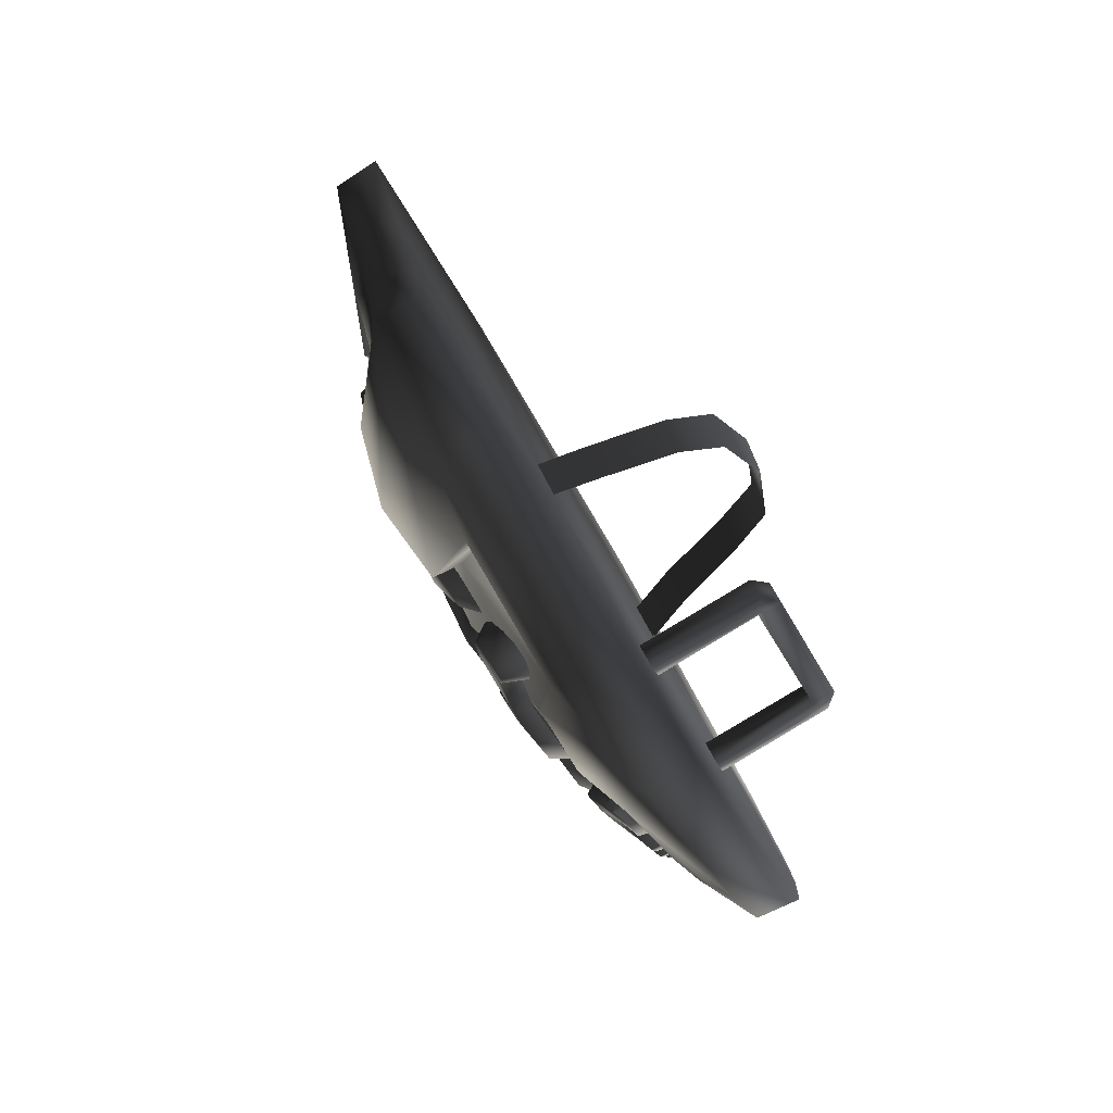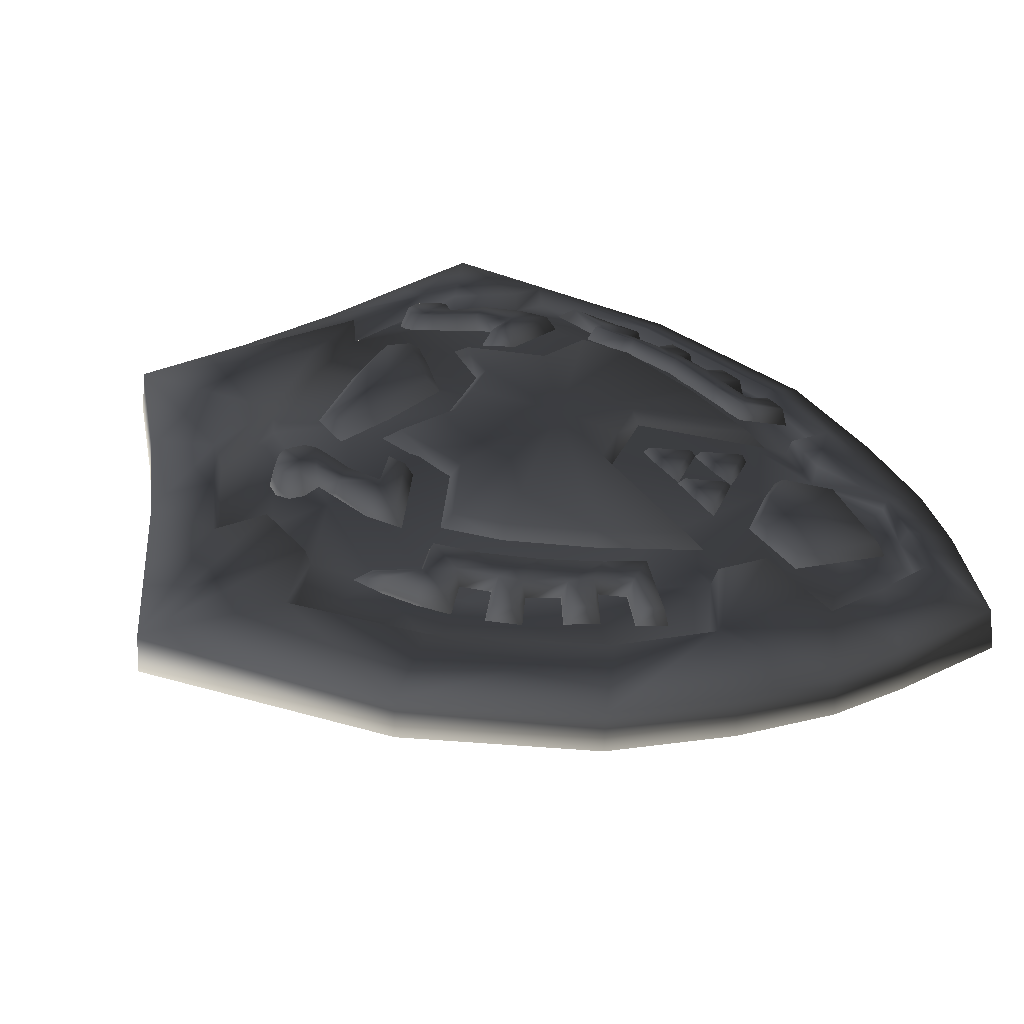
<metadata>
{"format":"obj","ext":"obj","renderer":"f3d","projection":"perspective","resolution":1024,"background":"white","views":[{"elev":65.2,"azim":48.1,"up":"+Y"},{"elev":15.4,"azim":-50.9,"up":"+Z"}]}
</metadata>
<code>
v -0.4531 13.66 4.22
v -1.258 13.88 4.059
v -1.013 10.97 3.325
v -2.075 14.15 3.918
v -2.586 13.52 3.593
v 1.351 10.29 3.756
v 1.352 11.63 4.117
v 0.9142 13.4 4.498
v -3.373 10.36 2.462
v -2.554 9.243 2.388
v -0.6031 9.742 3.097
v -3.124 12.94 3.284
v -4.09 12.05 2.744
v 1.107 9.463 3.458
v -2.567 11.19 3.925
v -2.599 11.46 3.972
v -2.495 11.28 3.846
v -2.519 11.48 3.881
v -2.733 11.43 3.91
v -2.693 11.68 3.961
v -0.4447 9.569 3.89
v -0.7809 9.47 3.793
v -0.5093 9.56 3.96
v -0.7656 9.489 3.865
v -0.7296 9.764 3.993
v -0.7289 9.822 3.947
v -1.842 8.672 2.424
v -1.241 8.283 2.494
v -0.7326 8.064 2.584
v -2.811 11.96 3.959
v -2.841 11.89 3.927
v -2.801 12.04 3.789
v -2.843 11.94 3.745
v -1.66 11.94 4.431
v -1.713 12.12 4.444
v -1.268 12.28 4.533
v -1.713 12.22 4.36
v -1.236 12.4 4.455
v -1.188 12.23 3.288
v -1.003 12.19 2.784
v -1.443 12.16 3.204
v -1.247 12.13 2.666
v -2.75 12 3.999
v -2.694 11.83 3.995
v -1.14 12.17 4.541
v -1.566 11.62 4.407
v -0.1221 12.95 4.68
v -0.17 12.55 4.723
v -0.1185 12.97 4.528
v -0.1789 12.56 4.584
v 0.0459 7.796 2.736
v 0.5387 8.406 3.03
v 0.8355 8.841 3.222
v -0.9953 12.19 4.467
v -1.505 11.53 4.298
v 0.8207 13.3 4.788
v 0.1433 13.43 4.645
v -1.097 9.403 3.754
v -1.058 9.675 3.878
v -0.8366 9.471 3.841
v -0.7776 9.471 3.794
v -1.106 9.393 3.66
v -0.7029 9.275 3.739
v -0.05207 9.253 3.696
v -0.245 8.732 3.504
v 0.2434 8.828 3.519
v 0.1861 12.54 3.229
v 0.04232 12.51 3.18
v 0.1092 12.4 3.065
v 0.07259 12.35 3.214
v -1.058 9.735 3.832
v -1.481 9.56 3.578
v -1.342 10.95 4.281
v -0.2124 9.9 4.023
v 0.1124 9.593 3.837
v 0.07821 9.514 3.959
v 0.5856 9.596 3.796
v -0.9248 9.135 3.636
v -0.6916 9.267 3.712
v -0.6911 9.194 3.766
v -0.4304 9.267 3.809
v -0.4012 8.489 3.479
v -0.1714 9.005 3.726
v -0.4068 9.349 3.759
v -0.09686 9.037 3.657
v -2.098 10.09 3.549
v -2.12 9.682 3.3
v -2.437 10.59 3.595
v -2.695 10.3 3.245
v -2.785 11.48 3.749
v -2.968 10.86 3.332
v -3.138 11.32 3.424
v -2.394 12.39 4.045
v -3.029 11.8 3.586
v -3.22 12.14 3.441
v -3.111 11.76 3.693
v -0.1631 12.28 3.954
v -0.01529 12.31 4.004
v 0.7708 10.16 4.136
v 1.253 11.55 4.406
v 1.244 10.22 4.038
v 0.3923 11.65 4.603
v 0.3165 11.41 4.562
v 0.3441 11.74 4.64
v 0.2983 11.48 4.458
v 0.35 11.91 4.56
v 0.7951 11.36 4.353
v 0.7821 11.36 4.465
v 0.5736 9.517 3.926
v 0.7739 10.24 4.048
v 0.4584 11.14 4.35
v 0.4397 11.7 4.491
v -1.951 9.202 3.235
v -2.061 9.308 3.245
v -1.968 9.448 3.39
v -2.061 9.358 3.109
v -1.968 9.499 3.26
v -0.1164 12.13 3.924
v -1.811 9.454 3.487
v -1.736 9.495 3.402
v -1.9 9.2 3.099
v -2.012 9.667 3.49
v -1.958 9.73 3.404
v -1.565 12.17 3.546
v -1.31 12.24 3.63
v -2.637 10.69 3.519
v -2.478 10.37 3.469
v -2.54 10.31 3.555
v -2.255 10.04 3.434
v -2.314 9.979 3.52
v 0.5725 11.25 4.369
v 0.5116 11.24 4.495
v 0.5147 11.48 4.422
v 0.4647 11.43 4.536
v -3.211 11.3 3.541
v 0.4187 11.01 3.73
v 0.6039 11.22 3.019
v 0.667 11.09 2.926
v 0.6464 11.25 2.866
v 0.2163 12.39 3.263
v 0.2529 12.44 3.114
v 0.46 11.18 2.97
v 0.5027 11.22 2.817
v -3.006 10.78 3.284
v -3.077 10.99 3.359
v -3.014 10.73 3.409
v -3.045 10.83 3.452
v -0.8678 12.09 2.479
v -1.114 12.03 2.36
v -0.706 11.72 2.294
v -0.9516 11.67 2.177
v -0.5867 11.26 2.307
v -0.8314 11.2 2.189
v -0.6037 11.02 2.538
v -0.8525 10.97 2.426
v -0.6571 10.66 2.964
v -0.912 10.6 2.88
v -0.6756 10.41 3.21
v -0.9305 10.35 3.126
v 0.03145 12.17 3.974
v -2.131 11.56 4.079
v -1.701 11.31 4.219
v -2.089 11.43 4.154
v -1.723 11.22 4.273
v -0.8133 10.31 4.229
v -0.8075 10.27 4.126
v -1.098 10.24 4.13
v -1.056 10.2 4.039
v -0.8288 8.026 2.887
v -0.05493 7.771 3.042
v -2.66 13.41 3.887
v -3.192 12.85 3.57
v 0.2708 10.97 3.68
v -0.3551 8.455 3.374
v 0.1103 9.97 4.16
v 0.09173 9.986 4.043
v 0.1481 10.25 4.247
v 0.1338 10.29 4.137
v -2.584 11.6 4.012
v -2.568 11.79 4.059
v -2.504 11.62 3.919
v -2.478 11.8 3.984
v -1.465 11.38 4.302
v -1.463 11.29 4.364
v 0.5232 11.06 2.877
v 0.4654 10.87 3.701
v 0.3176 10.83 3.651
v -1.878 9.832 3.645
v -1.252 10.64 4.259
v -1.382 10.16 4.03
v -2.273 10.31 3.698
v -1.9 9.824 3.534
v -0.1671 11.26 4.533
v -0.6524 11.26 4.484
v -0.6014 11.35 4.425
v -0.9807 11.73 4.543
v -0.09498 11.36 4.479
v -0.001317 10.93 4.396
v -0.6076 11.03 2.546
v -0.8345 11.21 2.196
v -0.5901 11.26 2.316
v -0.9544 11.67 2.187
v -0.7092 11.72 2.305
v -1.116 12.03 2.371
v -0.8708 12.08 2.491
v -0.8559 10.98 2.432
v -0.6619 10.67 2.971
v -0.9169 10.61 2.887
v -0.6819 10.42 3.222
v -0.9368 10.35 3.138
v 0.6442 12.31 4.558
v 0.1969 12.22 4.593
v 0.5975 12.3 4.707
v 0.1864 12.21 4.731
v -2.777 11.72 3.76
v -2.831 11.82 3.735
v -2.791 11.74 3.932
v -2.833 11.8 3.922
v -1.005 12.21 2.78
v -1.189 12.23 3.285
v -1.444 12.17 3.201
v -1.556 12.17 3.52
v -2.691 11.66 3.818
v -1.249 12.14 2.664
v 0.1944 10.65 4.399
v 0.1788 10.69 4.287
v 0.3392 11.74 4.49
v -0.2968 12.15 4.621
v 0.3261 10.34 4.158
v -0.0413 11.23 4.434
v -0.0166 10.65 4.279
v 0.3454 10.47 4.318
v 0.3667 10.76 4.402
v -0.9326 8.801 3.459
v -0.9481 9.204 3.569
v -2.285 9.76 3.397
v -2.445 9.998 3.271
v -2.481 9.997 3.404
v -2.6 9.926 3.261
v -2.556 10.14 3.427
v -2.707 10.07 3.277
v -2.712 10.13 3.153
v -2.566 9.926 3.126
v -2.694 10.39 3.462
v -2.684 10.6 3.599
v -2.834 10.57 3.458
v -2.791 10.65 3.376
v -2.18 11.89 4.177
v -2.138 12.05 4.228
v -2.287 9.817 3.27
v -2.388 9.718 3.128
v -2.148 9.647 3.413
v -2.104 9.644 3.284
v -2.268 9.532 3.259
v -2.226 9.527 3.127
v -0.8422 12.38 4.572
v -0.8408 12.48 4.569
v -0.7941 12.46 4.689
v -0.7878 12.58 4.569
v -0.7594 12.52 4.711
v -2.387 9.66 3.262
v -2.245 11.86 4.029
v 0.3413 10.91 4.443
v 0.1769 11.04 4.507
v 0.2987 11.2 4.511
v 0.1161 11.36 4.58
v 0.09337 11.42 4.476
v 0.3871 10.99 4.337
v 0.3559 11.2 4.385
v -1.434 9.394 3.61
v -1.305 10.13 3.951
v 0.1608 11.07 4.393
v 0.5626 10.94 4.423
v 0.6099 11.02 4.317
v -2.169 12.15 4.128
v 0.563 10.78 4.369
v 0.6192 10.78 4.242
v -4.156 11.97 3.044
v -3.518 11.19 3.265
v -3.448 10.29 2.759
v -3.078 10.32 3.113
v -2.328 9.331 3.05
v -3.022 10.34 3.015
v -2.312 9.409 2.967
v -2.615 9.184 2.687
v -1.919 8.63 2.723
v -1.32 8.242 2.788
v -1.781 8.881 3.1
v -1.046 8.448 3.143
v -1.162 8.912 3.46
v -1 8.497 3.052
v -1.107 8.969 3.326
v -0.6298 8.628 3.369
v -3.466 11.2 3.118
v -3.3 12.1 3.566
v -3.674 12.41 3.308
v -2.647 12.74 3.946
v -2.571 12.75 3.756
v -2.439 12.35 4.237
v -1.798 12.51 4.381
v -1.144 12.73 4.483
v -1.453 9.172 3.289
v -0.4374 8.68 3.437
v -0.2264 8.241 3.181
v 0.03695 8.562 3.358
v 0.2503 8.801 3.599
v -0.06835 9.206 3.843
v -2.149 14.03 4.22
v -1.331 13.77 4.353
v -0.5341 13.56 4.502
v -0.7213 11.81 4.505
v -0.4599 11.83 4.559
v -0.4179 11.77 4.678
v -0.5427 12.01 4.693
v -0.4029 12.05 4.727
v -0.5711 12.25 4.704
v -0.4828 12.25 4.592
v -0.5152 12.35 4.73
v -0.418 12.36 4.586
v -0.4096 12.47 4.584
v -0.5843 11.6 4.498
v -0.6714 11.75 4.626
v -0.6487 12.12 4.569
v -0.7854 12.25 4.577
v -0.7632 12.27 4.691
v -0.8069 12.37 4.687
v -0.6605 12.38 4.707
v -0.6999 12.55 4.718
v -0.6776 12.63 4.571
v -0.5528 12.01 4.57
v -0.6428 12.13 4.692
v -0.5111 12.42 4.735
v -0.5476 12.5 4.73
v -0.4604 12.58 4.58
v -0.5604 12.64 4.575
v -0.5872 11.62 4.622
v -0.155 11.63 4.662
v -0.2338 11.83 4.7
v -0.1684 11.87 4.598
v -0.3438 12.1 4.626
v -2.581 11.9 4.065
v -2.63 11.97 4.046
v -2.694 12 4.033
v -2.618 12.09 3.927
v -2.718 12.09 3.856
v -2.491 11.93 3.994
v -0.06552 11.61 4.556
v -2.538 12.03 3.974
v -1.365 9.297 3.491
v -0.6184 12.55 4.727
v -1.466 9.099 3.418
v -0.1068 10.31 4.266
v -0.08718 10.9 4.464
v -0.02325 10.33 4.192
v -2.354 11.15 4.003
v -2.274 11.15 3.906
v -2.672 10.95 3.78
v -2.66 10.91 3.646
v -2.732 11.18 3.7
v -2.278 11.39 3.959
v -2.356 11.3 4.035
v -2.729 11.16 3.825
v -2.736 11.46 3.788
v -1.749 8.969 2.978
v -0.1885 9.728 4.047
v 1.002 9.415 3.746
v 0.7343 8.793 3.508
v 0.4433 8.367 3.332
v -0.9568 8.806 3.356
v 0.004753 8.482 3.469
v -0.6492 8.37 3.115
v -0.1215 9.63 3.926
v -0.6568 8.296 3.235
v -0.2641 8.175 3.329
v -2.066 10.88 3.989
v -2.108 10.95 3.897
v -1.202 11.36 4.455
v -1.229 11.44 4.384
v -0.9681 11.87 4.486
v -2.423 10.66 3.742
v -2.482 10.71 3.643
v -2.306 10.31 3.589
v -1.207 12.68 4.668
v -1.018 13.17 4.3
v -1.073 13.17 4.497
v -1.85 12.49 4.545
v -2.924 10.52 3.349
v -2.847 10.34 3.318
v -2.663 10.39 3.327
v -2.56 10.2 3.304
v -1.008 10.02 4.036
v -1.046 9.747 3.914
v -1.008 10.08 3.991
v -1.06 9.729 3.837
v 0.3412 10.3 4.141
v 0.3297 10.12 4.065
v 0.2758 10.05 4.176
v 0.5437 10.06 4.022
v 0.4862 9.992 4.137
v 0.4659 9.851 4.082
v -0.7278 9.818 3.953
v -0.7877 9.816 4.004
v 0.5913 10.52 4.172
v 0.5678 10.28 4.106
v 0.517 10.28 4.235
v 0.2939 10.3 4.268
v -2.914 10.56 3.221
v -2.818 10.34 3.18
v 0.4203 10.77 4.275
v 0.3953 10.54 4.21
v 0.5378 10.45 4.286
v 0.5125 9.848 3.944
v -1.301 12.23 3.604
g Pik Tex
f 3 2 1
f 4 2 3
f 5 4 3
f 3 7 6
f 8 7 3
f 1 8 3
f 3 10 9
f 11 10 3
f 3 12 5
f 13 12 3
f 9 13 3
f 6 11 3
f 14 11 6
f 17 16 15
f 18 16 17
f 16 19 15
f 20 19 16
f 23 22 21
f 24 22 23
f 25 24 23
f 26 24 25
f 21 25 23
f 26 25 21
f 11 27 10
f 28 27 11
f 29 28 11
f 32 31 30
f 33 31 32
f 36 35 34
f 37 35 36
f 38 37 36
f 41 40 39
f 42 40 41
f 30 43 32
f 44 43 30
f 31 44 30
f 34 45 36
f 46 45 34
f 49 48 47
f 50 48 49
f 11 51 29
f 52 51 11
f 53 52 11
f 45 38 36
f 54 38 45
f 55 54 45
f 56 47 48
f 57 47 56
f 60 59 58
f 61 59 60
f 62 61 60
f 65 64 63
f 66 64 65
f 69 68 67
f 70 68 69
f 58 62 60
f 71 62 58
f 59 71 58
f 61 71 59
f 63 73 72
f 74 73 63
f 64 74 63
f 75 74 64
f 76 75 64
f 77 75 76
f 80 79 78
f 81 79 80
f 82 80 78
f 81 80 82
f 83 81 82
f 84 81 83
f 85 84 83
f 86 72 73
f 87 72 86
f 88 87 86
f 89 87 88
f 90 89 88
f 91 89 90
f 92 91 90
f 73 88 86
f 90 88 73
f 93 90 73
f 94 90 93
f 95 94 93
f 96 94 95
f 97 67 68
f 98 67 97
f 101 100 99
f 6 100 101
f 14 6 101
f 104 103 102
f 105 103 104
f 106 105 104
f 99 108 107
f 100 108 99
f 99 109 101
f 110 109 99
f 107 110 99
f 111 110 107
f 102 106 104
f 112 106 102
f 115 114 113
f 116 114 115
f 117 116 115
f 70 97 68
f 118 97 70
f 113 120 119
f 121 120 113
f 116 121 113
f 119 115 113
f 122 115 119
f 120 122 119
f 123 122 120
f 39 124 41
f 125 124 39
f 128 127 126
f 129 127 128
f 130 129 128
f 133 132 131
f 134 132 133
f 96 92 94
f 135 92 96
f 138 137 136
f 139 137 138
f 140 67 98
f 141 67 140
f 140 137 141
f 142 137 140
f 70 142 140
f 141 143 69
f 139 143 141
f 137 139 141
f 146 145 144
f 147 145 146
f 150 149 148
f 151 149 150
f 152 151 150
f 153 151 152
f 154 153 152
f 155 153 154
f 156 155 154
f 157 155 156
f 158 157 156
f 159 157 158
f 118 140 160
f 70 140 118
f 163 162 161
f 164 162 163
f 167 166 165
f 168 166 167
f 29 169 28
f 170 169 29
f 5 171 4
f 172 171 5
f 136 142 173
f 137 142 136
f 174 83 82
f 85 83 174
f 177 176 175
f 178 176 177
f 181 180 179
f 182 180 181
f 162 184 183
f 164 184 162
f 186 185 138
f 187 185 186
f 139 185 143
f 138 185 139
f 190 189 188
f 167 189 190
f 191 188 189
f 192 188 191
f 185 142 143
f 173 142 185
f 187 173 185
f 195 194 193
f 196 194 195
f 193 197 195
f 198 197 193
f 201 200 199
f 202 200 201
f 203 202 201
f 204 202 203
f 205 204 203
f 42 204 205
f 40 42 205
f 206 199 200
f 207 199 206
f 208 207 206
f 209 207 208
f 210 209 208
f 213 212 211
f 214 212 213
f 217 216 215
f 218 216 217
f 221 220 219
f 222 220 221
f 143 70 69
f 142 70 143
f 223 217 215
f 20 217 223
f 19 20 223
f 219 224 221
f 148 224 219
f 226 177 225
f 178 177 226
f 212 227 211
f 228 227 212
f 230 229 111
f 231 229 230
f 232 225 177
f 233 225 232
f 78 234 82
f 235 234 78
f 79 235 78
f 238 237 236
f 239 237 238
f 240 239 238
f 241 239 240
f 242 241 240
f 239 241 242
f 243 239 242
f 237 239 243
f 130 238 236
f 240 238 130
f 128 240 130
f 244 240 128
f 245 244 128
f 246 244 245
f 126 246 245
f 247 246 126
f 34 249 248
f 35 249 34
f 250 236 237
f 251 236 250
f 122 130 236
f 129 130 122
f 123 129 122
f 254 253 252
f 255 253 254
f 251 255 254
f 258 257 256
f 259 257 258
f 260 259 258
f 252 122 236
f 115 122 252
f 253 115 252
f 117 115 253
f 236 254 252
f 261 254 236
f 251 261 236
f 254 261 251
f 248 46 34
f 55 46 248
f 262 55 248
f 265 264 263
f 266 264 265
f 103 266 265
f 267 266 103
f 105 267 103
f 269 263 268
f 265 263 269
f 132 265 269
f 103 265 132
f 134 103 132
f 102 103 134
f 133 102 134
f 112 102 133
f 270 188 192
f 190 188 270
f 271 190 270
f 167 190 271
f 168 167 271
f 267 264 266
f 272 264 267
f 274 263 273
f 268 263 274
f 249 37 275
f 35 37 249
f 248 275 262
f 249 275 248
f 276 273 263
f 274 273 276
f 277 274 276
f 263 233 276
f 225 233 263
f 264 225 263
f 226 225 264
f 272 226 264
f 280 279 278
f 281 279 280
f 282 281 280
f 283 281 282
f 284 283 282
f 9 278 13
f 280 278 9
f 10 280 9
f 285 280 10
f 27 285 10
f 286 285 27
f 287 286 27
f 288 286 287
f 289 288 287
f 290 288 289
f 291 290 289
f 292 290 291
f 293 292 291
f 44 217 20
f 218 217 44
f 31 218 44
f 216 218 31
f 33 216 31
f 281 294 279
f 283 294 281
f 296 278 295
f 13 278 296
f 12 13 296
f 298 297 295
f 299 297 298
f 93 299 298
f 300 299 93
f 73 300 93
f 301 300 73
f 228 301 73
f 50 301 228
f 212 50 228
f 48 50 212
f 214 48 212
f 56 48 214
f 213 56 214
f 295 95 298
f 96 95 295
f 278 96 295
f 135 96 278
f 279 135 278
f 92 135 279
f 294 92 279
f 91 92 294
f 283 91 294
f 89 91 283
f 284 89 283
f 87 89 284
f 302 87 284
f 72 87 302
f 292 72 302
f 63 72 292
f 293 63 292
f 303 63 293
f 304 303 293
f 65 303 304
f 305 65 304
f 66 65 305
f 306 66 305
f 64 66 306
f 307 64 306
f 76 64 307
f 109 76 307
f 77 76 109
f 110 77 109
f 75 77 110
f 229 75 110
f 74 75 229
f 231 74 229
f 73 74 231
f 230 73 231
f 228 73 230
f 111 228 230
f 227 228 111
f 107 227 111
f 211 227 107
f 108 211 107
f 213 211 108
f 100 213 108
f 56 213 100
f 7 56 100
f 8 56 7
f 172 296 295
f 12 296 172
f 5 12 172
f 297 172 295
f 171 172 297
f 308 171 297
f 4 171 308
f 309 4 308
f 2 4 309
f 310 2 309
f 1 2 310
f 57 1 310
f 8 1 57
f 56 8 57
f 20 180 44
f 179 180 20
f 16 179 20
f 181 179 16
f 18 181 16
f 313 312 311
f 314 312 313
f 315 314 313
f 316 314 315
f 317 316 315
f 318 316 317
f 319 318 317
f 320 318 319
f 322 311 321
f 313 311 322
f 325 324 323
f 256 324 325
f 326 256 325
f 258 256 326
f 327 258 326
f 260 258 327
f 328 260 327
f 259 260 328
f 329 259 328
f 314 330 312
f 323 330 314
f 331 323 314
f 325 323 331
f 316 325 331
f 327 325 316
f 318 327 316
f 332 327 318
f 320 332 318
f 333 332 320
f 334 333 320
f 335 333 334
f 336 322 321
f 313 322 336
f 337 313 336
f 338 313 337
f 339 338 337
f 315 338 339
f 340 315 339
f 317 315 340
f 342 44 341
f 343 44 342
f 344 343 342
f 43 343 344
f 345 43 344
f 32 43 345
f 180 341 44
f 346 341 180
f 182 346 180
f 321 337 336
f 347 337 321
f 346 342 341
f 348 342 346
f 349 270 192
f 271 270 349
f 327 333 350
f 332 333 327
f 290 302 351
f 292 302 290
f 352 189 165
f 353 189 352
f 354 353 352
f 350 328 327
f 335 328 350
f 333 335 350
f 288 351 302
f 290 351 288
f 357 356 355
f 358 356 357
f 359 358 357
f 361 356 360
f 355 356 361
f 15 355 361
f 357 355 15
f 362 357 15
f 359 357 362
f 19 359 362
f 363 359 19
f 223 363 19
f 288 284 282
f 364 284 288
f 302 364 288
f 284 364 302
f 282 285 288
f 280 285 282
f 165 365 352
f 166 365 165
f 109 367 366
f 306 367 109
f 307 306 109
f 366 101 109
f 14 101 366
f 367 14 366
f 53 14 367
f 368 53 367
f 52 53 368
f 170 52 368
f 51 52 170
f 29 51 170
f 234 174 82
f 369 174 234
f 235 369 234
f 306 368 367
f 370 368 306
f 371 293 291
f 304 293 371
f 287 28 169
f 27 28 287
f 365 354 352
f 372 354 365
f 166 372 365
f 373 291 289
f 371 291 373
f 374 371 373
f 304 371 374
f 305 304 374
f 169 289 287
f 373 289 169
f 170 373 169
f 374 373 170
f 370 374 170
f 305 374 370
f 306 305 370
f 164 189 184
f 375 189 164
f 163 375 164
f 376 375 163
f 161 376 163
f 377 184 189
f 378 184 377
f 196 378 377
f 379 378 196
f 195 379 196
f 376 380 375
f 381 380 376
f 380 189 375
f 191 189 380
f 382 191 380
f 192 191 382
f 189 194 377
f 193 194 189
f 353 193 189
f 198 193 353
f 354 198 353
f 384 383 301
f 385 383 384
f 47 385 384
f 310 385 47
f 57 310 47
f 301 49 384
f 50 49 301
f 385 308 383
f 309 308 385
f 310 309 385
f 383 300 301
f 386 300 383
f 308 386 383
f 299 386 308
f 297 299 308
f 388 246 387
f 244 246 388
f 389 244 388
f 240 244 389
f 390 240 389
f 242 240 390
f 393 392 391
f 394 392 393
f 397 396 395
f 398 396 397
f 399 398 397
f 400 398 399
f 397 400 399
f 360 15 361
f 17 15 360
f 391 401 393
f 402 401 391
f 392 402 391
f 394 402 392
f 405 404 403
f 395 404 405
f 406 395 405
f 397 395 406
f 408 388 407
f 389 388 408
f 387 407 388
f 146 407 387
f 246 146 387
f 147 146 246
f 247 147 246
f 145 147 247
f 232 410 409
f 403 410 232
f 411 403 232
f 405 403 411
f 232 405 411
f 406 405 232
f 177 406 232
f 397 406 177
f 175 397 177
f 400 397 175
f 176 400 175
f 412 400 176
f 409 233 232
f 276 233 409
f 277 276 409
f 314 316 331
f 285 286 288
f 7 100 6
f 313 338 315
f 11 14 53
f 94 92 90
f 362 15 19
f 370 170 368
f 298 95 93
f 327 326 325
f 245 128 126
f 84 79 81
f 196 377 194
f 347 339 337
f 381 382 380
f 160 140 98
f 343 43 44
f 342 348 344
f 401 402 394
f 398 400 412
f 116 113 114
f 141 69 67
f 335 329 328
f 183 184 378
f 46 55 45
f 386 299 300
f 186 138 136
f 149 224 148
f 65 63 303
f 413 220 222
f 407 146 144
f 189 167 165
f 22 24 26
f 49 47 384
f 110 111 229
f 132 269 131

</code>
